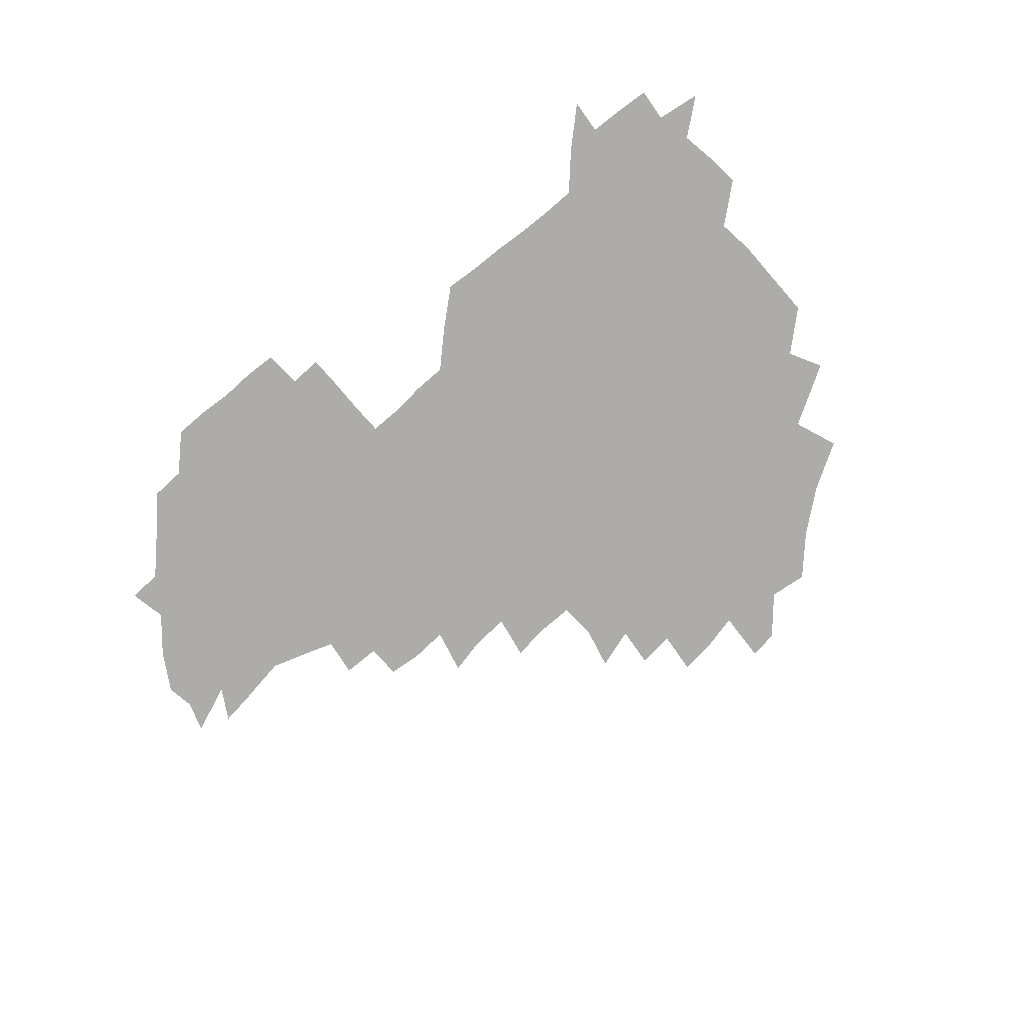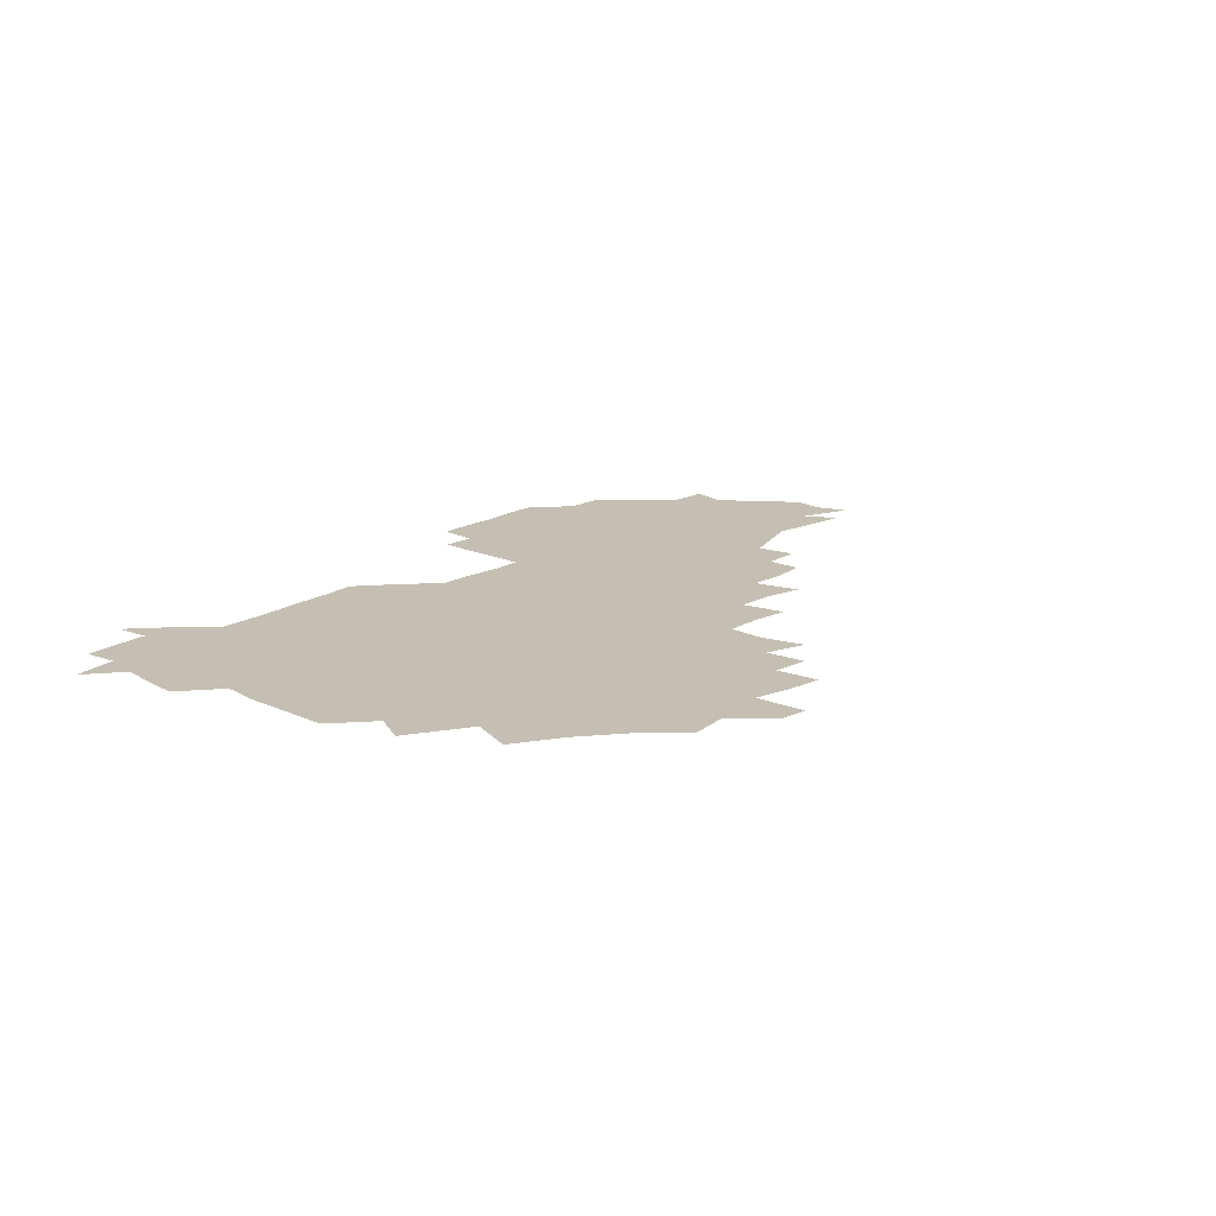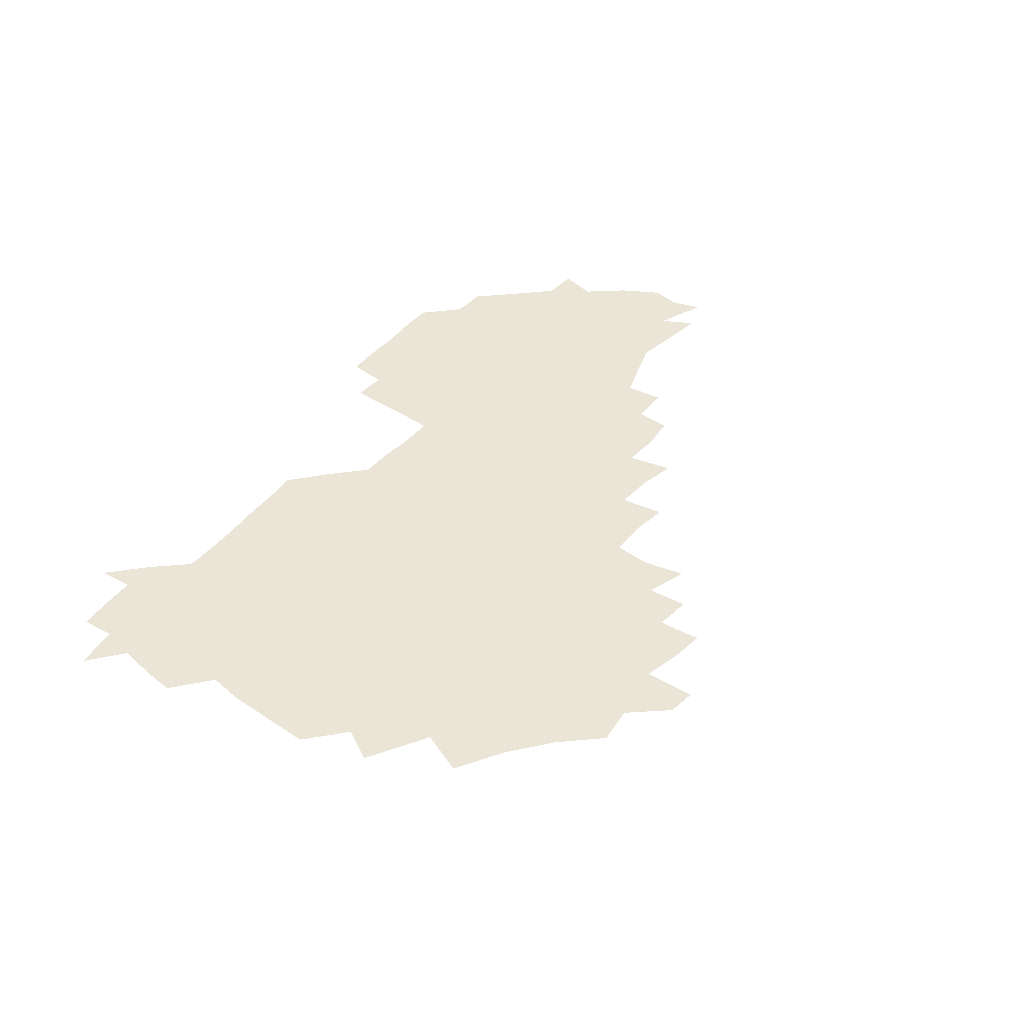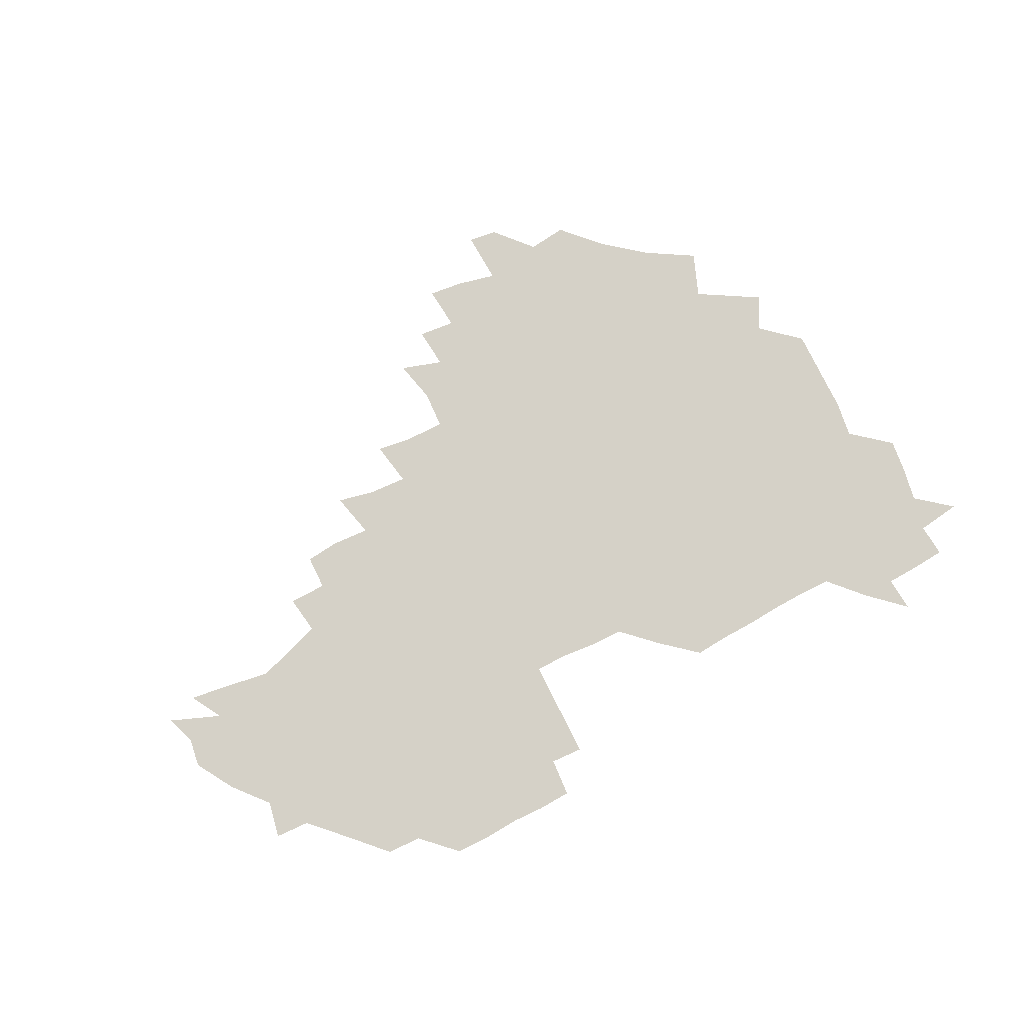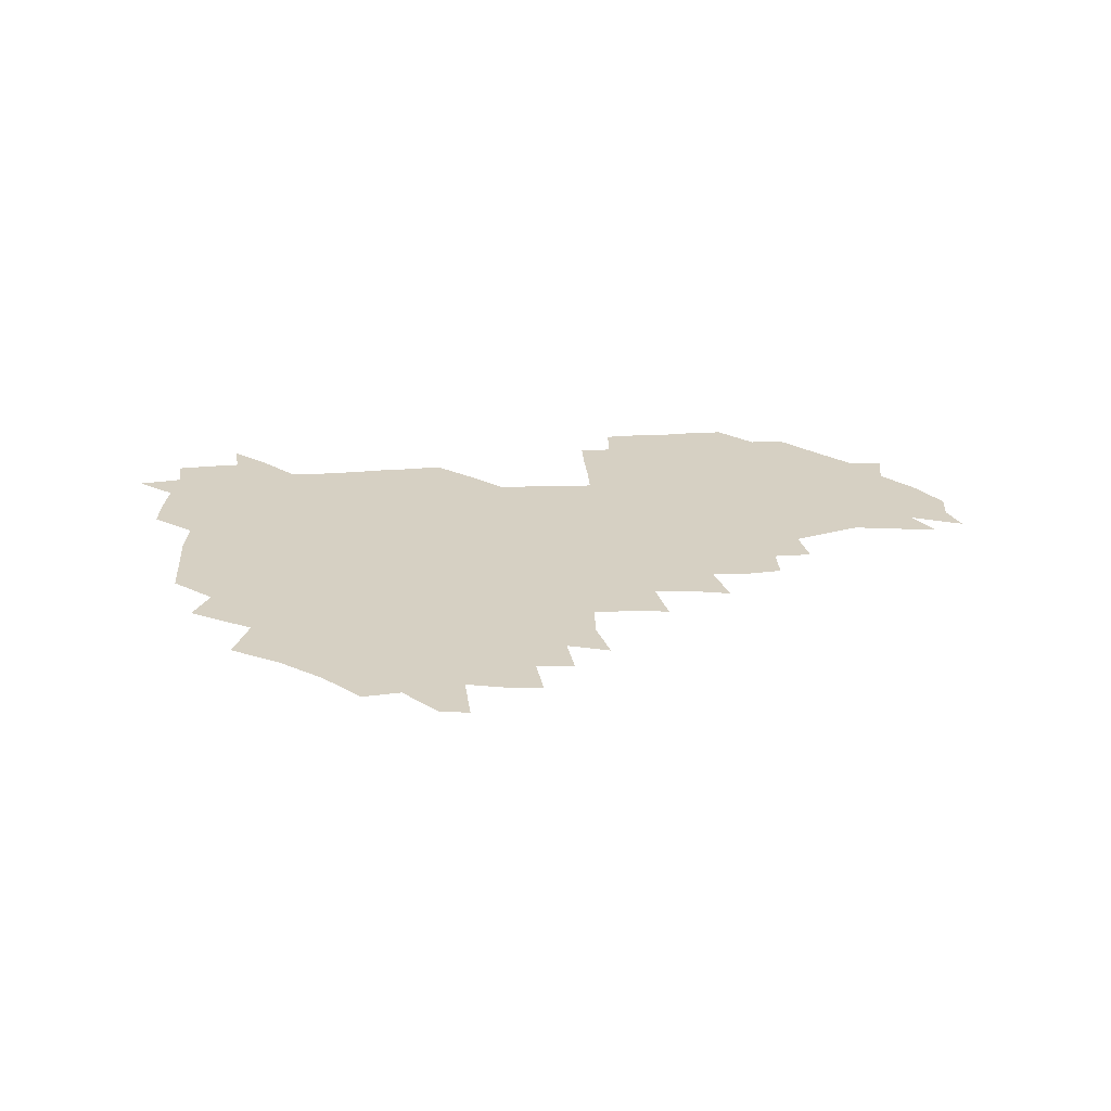
<metadata>
{"format":"obj","ext":"obj","renderer":"f3d","projection":"perspective","resolution":1024,"background":"white","views":[{"elev":-76.8,"azim":-140.7,"up":"+Z"},{"elev":17.6,"azim":-50.0,"up":"+Z"},{"elev":44.1,"azim":-54.0,"up":"+Z"},{"elev":79.2,"azim":151.8,"up":"+Z"},{"elev":26.5,"azim":-6.2,"up":"+Z"}]}
</metadata>
<code>
v 209.5 267.2 0
v 220.3 223.6 0
v 222 237.5 0
v 225.3 253.9 0
v 229 269.6 0
v 228.1 284.2 0
v 233.6 153.4 0
v 234 165.7 0
v 234.5 178.5 0
v 234.8 192.3 0
v 237.4 208.8 0
v 239.4 224.8 0
v 239.5 239.8 0
v 240.8 255.1 0
v 242.4 270.4 0
v 242.5 285 0
v 242.4 123.2 0
v 250.6 137.7 0
v 253.9 152 0
v 254.5 165.9 0
v 253 180.1 0
v 253 194.7 0
v 253.1 209.6 0
v 255.8 225.4 0
v 254.8 240.3 0
v 255 255.1 0
v 255.7 269.9 0
v 257.4 285.4 0
v 256.5 300.7 0
v 261.3 87.19 0
v 269.3 106.6 0
v 270.1 122.6 0
v 275.2 138 0
v 277.4 152.4 0
v 274.3 166.9 0
v 271.1 181.2 0
v 268.1 195.5 0
v 269.8 210.4 0
v 270.9 225.5 0
v 270.6 240.5 0
v 271.1 255.5 0
v 271.9 270.6 0
v 272.4 285.6 0
v 282 74.26 0
v 287.8 93.43 0
v 287.9 107.9 0
v 288.5 123 0
v 290.2 138.1 0
v 289.5 152 0
v 291.2 166.6 0
v 288.1 181.4 0
v 285.9 196.2 0
v 285.6 210.9 0
v 284.4 225.6 0
v 285.3 240.4 0
v 285.3 255.2 0
v 286.4 269.9 0
v 300.4 58.83 0
v 303 78.55 0
v 302.2 92.67 0
v 303 108 0
v 303.5 123 0
v 304.6 138.1 0
v 303.5 152 0
v 305.1 166.5 0
v 305.3 180.9 0
v 302.7 196 0
v 302.6 210.7 0
v 301.8 225.6 0
v 300.7 240.4 0
v 301.1 255.1 0
v 301 269.5 0
v 316.1 41.57 0
v 317.7 62.91 0
v 317.6 78.59 0
v 317.4 93.25 0
v 317.4 107.9 0
v 317.8 122.9 0
v 319.2 138.7 0
v 319.7 153 0
v 318.7 166.7 0
v 318.7 181.1 0
v 319 195.7 0
v 318.1 210.4 0
v 318.7 225.1 0
v 317.3 240.1 0
v 316.5 255 0
v 315.9 269.6 0
v 333.1 43.21 0
v 332.4 64.78 0
v 332.4 79.61 0
v 331.9 93.61 0
v 332.8 109.6 0
v 332.5 123.6 0
v 332.5 137.7 0
v 332.6 152.3 0
v 333.6 167.3 0
v 333.3 181.3 0
v 333.1 195.6 0
v 332.5 210.5 0
v 332.4 225.2 0
v 332.4 239.9 0
v 332.2 254.6 0
v 330.5 270.4 0
v 347.4 26.24 0
v 346.9 47.6 0
v 346.4 64.53 0
v 346.6 80.15 0
v 346.3 93.73 0
v 346.6 109.4 0
v 346.4 122.7 0
v 346.6 137.9 0
v 346.8 153 0
v 347 167.5 0
v 347 181.4 0
v 346.9 195.9 0
v 346.8 210.5 0
v 346.3 225.3 0
v 347 239.8 0
v 346.6 254.5 0
v 345.7 270.5 0
v 360.2 24.2 0
v 359.5 47.01 0
v 360.7 61.81 0
v 360.6 79.13 0
v 360.6 94.07 0
v 360.6 108.8 0
v 360.8 123.2 0
v 360.9 137.8 0
v 361 152.3 0
v 361.2 166.9 0
v 361.2 181.5 0
v 361.2 196 0
v 361.2 210.7 0
v 361.3 225.2 0
v 361.2 240.1 0
v 360.7 255 0
v 360.7 271.4 0
v 361 286 0
v 376.6 42.66 0
v 375.5 61.33 0
v 374.7 79.85 0
v 375.1 93.4 0
v 375.2 107.9 0
v 375 123 0
v 375.6 137 0
v 375.7 151.8 0
v 375.5 167.4 0
v 375.6 181.6 0
v 375.7 196.1 0
v 375.8 210.7 0
v 375.8 225.4 0
v 376.3 241.5 0
v 376.5 257.4 0
v 392 40.54 0
v 390.5 59.59 0
v 389.5 77.84 0
v 389.5 92.75 0
v 389.6 107.7 0
v 389.8 122.2 0
v 390.6 136.3 0
v 390.7 151 0
v 389.6 167.6 0
v 389.9 181.8 0
v 390.3 196.2 0
v 390.4 210.8 0
v 390.6 225.5 0
v 391.5 242.6 0
v 406.9 57.58 0
v 405.5 75.47 0
v 403.9 92.09 0
v 405.2 106.3 0
v 405.3 121.2 0
v 406 135.7 0
v 405.7 151 0
v 405.5 166.2 0
v 405.1 181.4 0
v 404.9 196.2 0
v 405.1 210.7 0
v 405.2 225.1 0
v 406.2 242.2 0
v 423.9 69.2 0
v 419.8 88.27 0
v 421.1 104.6 0
v 422.5 118.9 0
v 420.9 135.9 0
v 421 150.5 0
v 420.3 166.3 0
v 420 181.2 0
v 419.5 196.4 0
v 419.6 210.8 0
v 420 225.3 0
v 421.1 240.4 0
v 438.9 104.1 0
v 436.8 121 0
v 436.7 135.2 0
v 435.9 150.6 0
v 435 166.6 0
v 435.1 180.9 0
v 433.8 196.6 0
v 434.9 210.8 0
v 434.6 225.1 0
v 436.1 240.2 0
v 436.7 254.4 0
v 436.8 270.9 0
v 437.3 285.2 0
v 454.4 101.7 0
v 451.2 121.3 0
v 451.1 136.1 0
v 450.5 151.4 0
v 449.9 166.6 0
v 449.7 181.3 0
v 448.9 196.3 0
v 449.7 210.6 0
v 448.9 225 0
v 449.8 239.5 0
v 450.3 254.1 0
v 451.1 269.6 0
v 451.7 284.2 0
v 453.2 301.2 0
v 468.3 119.9 0
v 465.9 136.7 0
v 465.2 151.7 0
v 463.9 167.6 0
v 463.9 181.8 0
v 464.5 196.2 0
v 463.6 210.9 0
v 462 224.8 0
v 465 240.2 0
v 465.7 255.2 0
v 465.1 269.3 0
v 465.8 284.1 0
v 467.8 301.6 0
v 484.8 116 0
v 480.5 136 0
v 479.9 151.9 0
v 480.1 166.6 0
v 479.1 181.7 0
v 479.5 196.2 0
v 479.5 210.9 0
v 479.2 225.7 0
v 480.4 240.6 0
v 479.8 255 0
v 480.5 270 0
v 481.3 285 0
v 482.6 300.8 0
v 497.5 134.7 0
v 495.6 151.7 0
v 494.5 167.2 0
v 494 181.8 0
v 494.3 196.3 0
v 494.8 210.9 0
v 494.6 225.6 0
v 495 240.4 0
v 495.2 255.2 0
v 496.8 270.8 0
v 496.3 285.1 0
v 498.4 301.6 0
v 512.3 135.9 0
v 512.8 151.1 0
v 510.5 167.2 0
v 510 181.9 0
v 507.5 197 0
v 508.1 210.7 0
v 510.3 225.8 0
v 509.6 240.4 0
v 510 255.1 0
v 512.1 270.8 0
v 510.3 284.7 0
v 513.5 301.1 0
v 529.7 151 0
v 527.5 167.9 0
v 525.6 182.5 0
v 525.5 196.8 0
v 523.8 211.3 0
v 524.6 225.7 0
v 523.2 240.2 0
v 524.2 254.6 0
v 525.8 270.1 0
v 528.5 285.9 0
v 542.6 172.7 0
v 540.3 184.2 0
v 539.4 197.5 0
v 538.3 211.5 0
v 537.9 225.6 0
v 541.2 240.4 0
v 539.9 254.9 0
v 541.5 269.7 0
v 544.1 285 0
v 558.2 177.4 0
v 555.5 187 0
v 553.5 198.5 0
v 552.9 211.5 0
v 554.1 225.3 0
v 556.4 239.6 0
v 556.6 254.4 0
v 558.7 269 0
v 581 173.3 0
v 568.9 188.1 0
v 567.9 199 0
v 568.1 211.1 0
v 570 224.2 0
v 570.1 238.5 0
v 574 253.1 0
v 596 171 0
v 588.1 185.4 0
v 584.4 198.1 0
v 583 210.5 0
v 584 222 0
v 585.5 235.7 0
v 589.2 252.1 0
v 610.7 175.9 0
v 606.4 189.6 0
v 608.6 202.1 0
v 598.7 219.6 0
f 4 5 1
f 11 12 2
f 2 12 3
f 12 13 3
f 3 13 4
f 13 14 4
f 4 14 5
f 14 15 5
f 5 15 6
f 15 16 6
f 18 19 7
f 7 19 8
f 19 20 8
f 8 20 9
f 20 21 9
f 9 21 10
f 21 22 10
f 10 22 11
f 22 23 11
f 11 23 12
f 23 24 12
f 12 24 13
f 24 25 13
f 13 25 14
f 25 26 14
f 14 26 15
f 26 27 15
f 15 27 16
f 27 28 16
f 31 32 17
f 17 32 18
f 32 33 18
f 18 33 19
f 33 34 19
f 19 34 20
f 34 35 20
f 20 35 21
f 35 36 21
f 21 36 22
f 36 37 22
f 22 37 23
f 37 38 23
f 23 38 24
f 38 39 24
f 24 39 25
f 39 40 25
f 25 40 26
f 40 41 26
f 26 41 27
f 41 42 27
f 27 42 28
f 42 43 28
f 28 43 29
f 44 45 30
f 30 45 31
f 45 46 31
f 31 46 32
f 46 47 32
f 32 47 33
f 47 48 33
f 33 48 34
f 48 49 34
f 34 49 35
f 49 50 35
f 35 50 36
f 50 51 36
f 36 51 37
f 51 52 37
f 37 52 38
f 52 53 38
f 38 53 39
f 53 54 39
f 39 54 40
f 54 55 40
f 40 55 41
f 55 56 41
f 41 56 42
f 56 57 42
f 42 57 43
f 58 59 44
f 44 59 45
f 59 60 45
f 45 60 46
f 60 61 46
f 46 61 47
f 61 62 47
f 47 62 48
f 62 63 48
f 48 63 49
f 63 64 49
f 49 64 50
f 64 65 50
f 50 65 51
f 65 66 51
f 51 66 52
f 66 67 52
f 52 67 53
f 67 68 53
f 53 68 54
f 68 69 54
f 54 69 55
f 69 70 55
f 55 70 56
f 70 71 56
f 56 71 57
f 71 72 57
f 73 74 58
f 58 74 59
f 74 75 59
f 59 75 60
f 75 76 60
f 60 76 61
f 76 77 61
f 61 77 62
f 77 78 62
f 62 78 63
f 78 79 63
f 63 79 64
f 79 80 64
f 64 80 65
f 80 81 65
f 65 81 66
f 81 82 66
f 66 82 67
f 82 83 67
f 67 83 68
f 83 84 68
f 68 84 69
f 84 85 69
f 69 85 70
f 85 86 70
f 70 86 71
f 86 87 71
f 71 87 72
f 87 88 72
f 73 89 74
f 89 90 74
f 74 90 75
f 90 91 75
f 75 91 76
f 91 92 76
f 76 92 77
f 92 93 77
f 77 93 78
f 93 94 78
f 78 94 79
f 94 95 79
f 79 95 80
f 95 96 80
f 80 96 81
f 96 97 81
f 81 97 82
f 97 98 82
f 82 98 83
f 98 99 83
f 83 99 84
f 99 100 84
f 84 100 85
f 100 101 85
f 85 101 86
f 101 102 86
f 86 102 87
f 102 103 87
f 87 103 88
f 103 104 88
f 105 106 89
f 89 106 90
f 106 107 90
f 90 107 91
f 107 108 91
f 91 108 92
f 108 109 92
f 92 109 93
f 109 110 93
f 93 110 94
f 110 111 94
f 94 111 95
f 111 112 95
f 95 112 96
f 112 113 96
f 96 113 97
f 113 114 97
f 97 114 98
f 114 115 98
f 98 115 99
f 115 116 99
f 99 116 100
f 116 117 100
f 100 117 101
f 117 118 101
f 101 118 102
f 118 119 102
f 102 119 103
f 119 120 103
f 103 120 104
f 120 121 104
f 105 122 106
f 122 123 106
f 106 123 107
f 123 124 107
f 107 124 108
f 124 125 108
f 108 125 109
f 125 126 109
f 109 126 110
f 126 127 110
f 110 127 111
f 127 128 111
f 111 128 112
f 128 129 112
f 112 129 113
f 129 130 113
f 113 130 114
f 130 131 114
f 114 131 115
f 131 132 115
f 115 132 116
f 132 133 116
f 116 133 117
f 133 134 117
f 117 134 118
f 134 135 118
f 118 135 119
f 135 136 119
f 119 136 120
f 136 137 120
f 120 137 121
f 137 138 121
f 123 140 124
f 140 141 124
f 124 141 125
f 141 142 125
f 125 142 126
f 142 143 126
f 126 143 127
f 143 144 127
f 127 144 128
f 144 145 128
f 128 145 129
f 145 146 129
f 129 146 130
f 146 147 130
f 130 147 131
f 147 148 131
f 131 148 132
f 148 149 132
f 132 149 133
f 149 150 133
f 133 150 134
f 150 151 134
f 134 151 135
f 151 152 135
f 135 152 136
f 152 153 136
f 136 153 137
f 153 154 137
f 137 154 138
f 140 155 141
f 155 156 141
f 141 156 142
f 156 157 142
f 142 157 143
f 157 158 143
f 143 158 144
f 158 159 144
f 144 159 145
f 159 160 145
f 145 160 146
f 160 161 146
f 146 161 147
f 161 162 147
f 147 162 148
f 162 163 148
f 148 163 149
f 163 164 149
f 149 164 150
f 164 165 150
f 150 165 151
f 165 166 151
f 151 166 152
f 166 167 152
f 152 167 153
f 167 168 153
f 153 168 154
f 156 169 157
f 169 170 157
f 157 170 158
f 170 171 158
f 158 171 159
f 171 172 159
f 159 172 160
f 172 173 160
f 160 173 161
f 173 174 161
f 161 174 162
f 174 175 162
f 162 175 163
f 175 176 163
f 163 176 164
f 176 177 164
f 164 177 165
f 177 178 165
f 165 178 166
f 178 179 166
f 166 179 167
f 179 180 167
f 167 180 168
f 180 181 168
f 170 182 171
f 182 183 171
f 171 183 172
f 183 184 172
f 172 184 173
f 184 185 173
f 173 185 174
f 185 186 174
f 174 186 175
f 186 187 175
f 175 187 176
f 187 188 176
f 176 188 177
f 188 189 177
f 177 189 178
f 189 190 178
f 178 190 179
f 190 191 179
f 179 191 180
f 191 192 180
f 180 192 181
f 192 193 181
f 184 194 185
f 194 195 185
f 185 195 186
f 195 196 186
f 186 196 187
f 196 197 187
f 187 197 188
f 197 198 188
f 188 198 189
f 198 199 189
f 189 199 190
f 199 200 190
f 190 200 191
f 200 201 191
f 191 201 192
f 201 202 192
f 192 202 193
f 202 203 193
f 194 207 195
f 207 208 195
f 195 208 196
f 208 209 196
f 196 209 197
f 209 210 197
f 197 210 198
f 210 211 198
f 198 211 199
f 211 212 199
f 199 212 200
f 212 213 200
f 200 213 201
f 213 214 201
f 201 214 202
f 214 215 202
f 202 215 203
f 215 216 203
f 203 216 204
f 216 217 204
f 204 217 205
f 217 218 205
f 205 218 206
f 218 219 206
f 208 221 209
f 221 222 209
f 209 222 210
f 222 223 210
f 210 223 211
f 223 224 211
f 211 224 212
f 224 225 212
f 212 225 213
f 225 226 213
f 213 226 214
f 226 227 214
f 214 227 215
f 227 228 215
f 215 228 216
f 228 229 216
f 216 229 217
f 229 230 217
f 217 230 218
f 230 231 218
f 218 231 219
f 231 232 219
f 219 232 220
f 232 233 220
f 221 234 222
f 234 235 222
f 222 235 223
f 235 236 223
f 223 236 224
f 236 237 224
f 224 237 225
f 237 238 225
f 225 238 226
f 238 239 226
f 226 239 227
f 239 240 227
f 227 240 228
f 240 241 228
f 228 241 229
f 241 242 229
f 229 242 230
f 242 243 230
f 230 243 231
f 243 244 231
f 231 244 232
f 244 245 232
f 232 245 233
f 245 246 233
f 235 247 236
f 247 248 236
f 236 248 237
f 248 249 237
f 237 249 238
f 249 250 238
f 238 250 239
f 250 251 239
f 239 251 240
f 251 252 240
f 240 252 241
f 252 253 241
f 241 253 242
f 253 254 242
f 242 254 243
f 254 255 243
f 243 255 244
f 255 256 244
f 244 256 245
f 256 257 245
f 245 257 246
f 257 258 246
f 247 259 248
f 259 260 248
f 248 260 249
f 260 261 249
f 249 261 250
f 261 262 250
f 250 262 251
f 262 263 251
f 251 263 252
f 263 264 252
f 252 264 253
f 264 265 253
f 253 265 254
f 265 266 254
f 254 266 255
f 266 267 255
f 255 267 256
f 267 268 256
f 256 268 257
f 268 269 257
f 257 269 258
f 269 270 258
f 260 271 261
f 271 272 261
f 261 272 262
f 272 273 262
f 262 273 263
f 273 274 263
f 263 274 264
f 274 275 264
f 264 275 265
f 275 276 265
f 265 276 266
f 276 277 266
f 266 277 267
f 277 278 267
f 267 278 268
f 278 279 268
f 268 279 269
f 279 280 269
f 269 280 270
f 272 281 273
f 281 282 273
f 273 282 274
f 282 283 274
f 274 283 275
f 283 284 275
f 275 284 276
f 284 285 276
f 276 285 277
f 285 286 277
f 277 286 278
f 286 287 278
f 278 287 279
f 287 288 279
f 279 288 280
f 288 289 280
f 281 290 282
f 290 291 282
f 282 291 283
f 291 292 283
f 283 292 284
f 292 293 284
f 284 293 285
f 293 294 285
f 285 294 286
f 294 295 286
f 286 295 287
f 295 296 287
f 287 296 288
f 296 297 288
f 288 297 289
f 290 298 291
f 298 299 291
f 291 299 292
f 299 300 292
f 292 300 293
f 300 301 293
f 293 301 294
f 301 302 294
f 294 302 295
f 302 303 295
f 295 303 296
f 303 304 296
f 296 304 297
f 298 305 299
f 305 306 299
f 299 306 300
f 306 307 300
f 300 307 301
f 307 308 301
f 301 308 302
f 308 309 302
f 302 309 303
f 309 310 303
f 303 310 304
f 310 311 304
f 306 312 307
f 312 313 307
f 307 313 308
f 313 314 308
f 308 314 309
f 314 315 309
f 309 315 310

</code>
